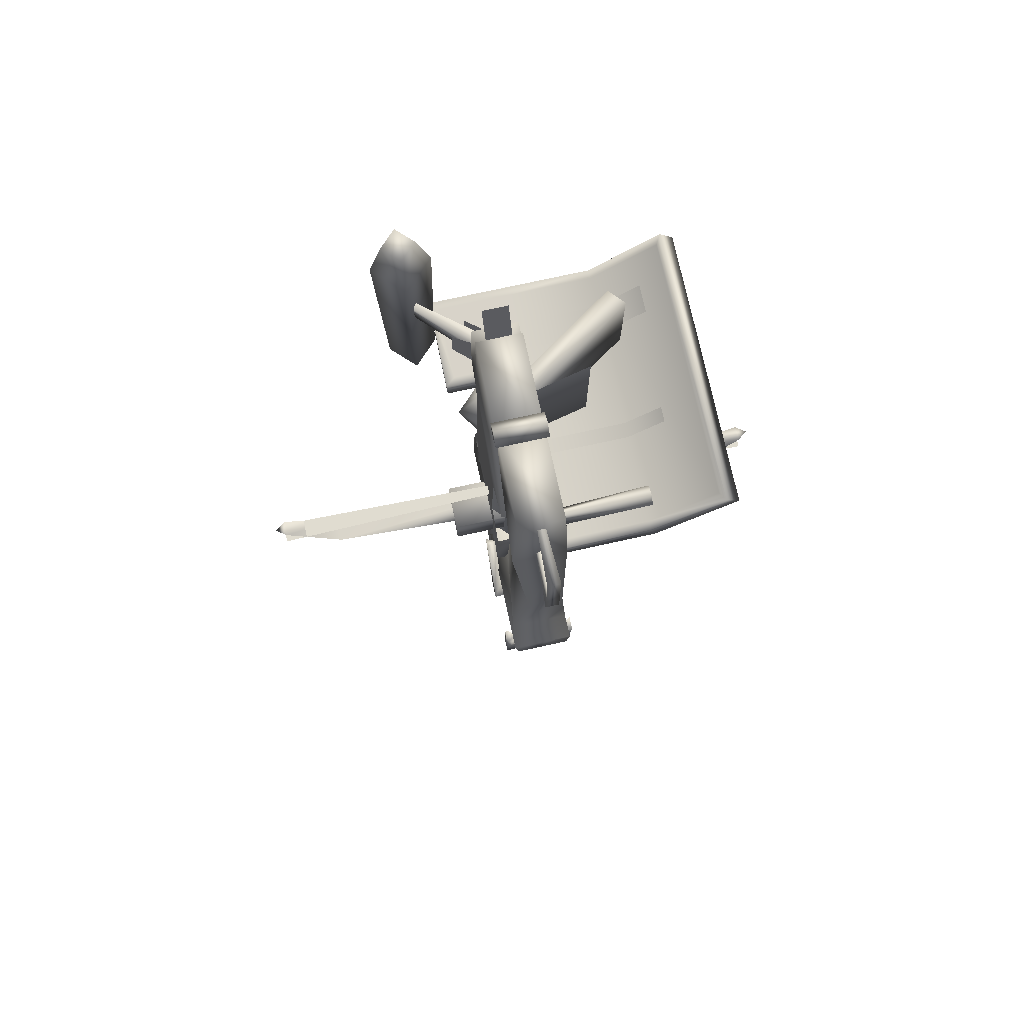
<metadata>
{"format":"obj","ext":"obj","renderer":"f3d","projection":"perspective","resolution":1024,"background":"white","views":[{"elev":75.8,"azim":167.7,"up":"+Z"}]}
</metadata>
<code>
g mesh00
v -47.57 -36.42 -47.67
v -47.57 -39.3 -47.67
v -37.16 -40.54 -57.74
v -48.04 -36.05 -51.27
v -48.04 -39.72 -51.27
v -0.06364 -36.93 -50.59
v -0.06364 -38.79 -51.27
v 47.91 -36.05 -51.27
v 47.91 -39.72 -51.27
v 47.44 -36.42 -47.67
v 47.44 -39.3 -47.67
v 49.52 -37.86 -47.7
v 37.03 -40.1 -57.74
v 40.52 -37.87 -58.23
v -31.95 -37.87 -63.36
v -14.45 -37.88 -67.13
v -37.16 -40.54 -57.74
v -0.06516 -39.99 -64.98
v 31.82 -37.87 -63.36
v 14.32 -37.88 -67.13
v 37.03 -35.62 -57.74
v -0.06516 -35.77 -64.98
v -0.06516 -37.88 -69.43
v -14.45 -37.88 -67.13
v -37.16 -35.18 -57.74
v -40.65 -37.87 -58.23
v -47.57 -39.3 -47.67
v 47.44 -36.42 -47.67
v 14.32 -37.88 -67.13
v -0.06516 -37.88 -69.43
v 47.44 -39.3 -47.67
v 47.44 -36.42 -47.67
v 37.03 -40.1 -57.74
v 37.03 -35.62 -57.74
v -0.06516 -39.99 -64.98
v -49.65 -37.86 -47.7
v -47.57 -36.42 -47.67
f 1 2 3
f 4 5 6
f 6 5 7
f 6 7 8
f 8 7 9
f 10 11 12
f 12 11 13
f 12 13 14
f 15 16 17
f 17 16 18
f 19 20 21
f 21 20 22
f 20 23 22
f 22 23 24
f 22 24 25
f 25 24 15
f 25 15 26
f 26 15 17
f 26 17 27
f 28 12 21
f 21 12 14
f 21 14 19
f 19 14 13
f 19 13 29
f 29 13 18
f 29 18 30
f 30 18 16
f 31 32 33
f 33 32 34
f 33 34 35
f 35 34 22
f 35 22 3
f 3 22 25
f 3 25 1
f 1 25 26
f 1 26 36
f 36 26 27
f 36 27 37
v 0 -42.37 -60.42
v 12.84 -42.37 -68.98
v 12.84 -42.37 -60.42
v 0 -33.81 -60.42
v -12.84 -33.81 -68.98
v -12.84 -33.81 -60.42
v 5.373 -49.8 -49.83
v 5.616 -44.62 -54.53
v 5.364 -44.62 -49.84
v -5.373 -49.8 -49.83
v 0 -53.01 -54.53
v 0 -53 -49.82
v -3.72 -56.38 -69.98
v -3.602 -52.85 -63.48
v -3.72 -52.86 -73.14
v 0 -31.04 -0.1749
v -4.928 -36.25 -73.1
v -4.296 -36.25 -0.1749
v 11.13 -67.52 16.48
v 8.631 -67.52 7.682
v 14.33 -73.22 7.682
v -22.99 -58.99 -15.39
v -25.79 -55.88 -25.7
v -22.99 -58.99 -25.7
v 17.54 -67.52 16.48
v 20.04 -67.52 7.682
v 14.33 -61.81 7.682
v 6.993 -26.13 -88.48
v -5.17 -25.59 -85.85
v -6.993 -26.13 -88.48
v -5.085 -48.73 -58.17
v -5.019 -34.01 -52.58
v -5.075 -28.37 -58.16
v 0 -42.37 -68.98
v -12.84 -42.37 -60.42
v -12.84 -42.37 -68.98
v 0 -33.81 -68.98
v 12.84 -33.81 -60.42
v 12.84 -33.81 -68.98
v 5.626 -49.8 -54.53
v 0 -53 -49.82
v 0 -53.01 -54.53
v -5.626 -49.8 -54.53
v -5.364 -44.62 -49.84
v -5.616 -44.62 -54.53
v -3.646 -56.37 -65.34
v 3.646 -56.37 -65.34
v 3.72 -56.38 -69.98
v 3.602 -52.85 -63.48
v 3.72 -52.86 -73.14
v -1.04 -52.84 -0.9108
v -1.182 -52.84 -10.55
v 4.746 -58.39 -3.643
v 4.67 -58.39 -10.57
v 4.405 -52.84 -0.9108
v 7.622 -55.73 -3.669
v 4.526 -52.84 -10.55
v 7.701 -55.73 -10.6
v 0 -31.05 -73.1
v 4.296 -36.25 -0.1749
v 4.928 -36.25 -73.1
v 4.575 -45.25 -34.82
v 4.144 -45.25 6.679
v 0 -51.66 2.737
v -4.575 -45.25 -34.82
v -4.991 -45.26 -72.93
v 0 -51.66 -34.8
v 0 -51.67 -72.93
v -4.414 -48.75 5.403
v -4.455 -52.83 5.393
v 4.414 -48.75 5.403
v 4.455 -52.83 5.393
v -0.8819 -52.84 -10.06
v 2.896 -52.75 -10.06
v 17.02 -67.1 -10.06
v 14.33 -64.32 16.48
v -0.8819 -52.84 -3.756
v -0.8819 -52.84 -10.06
v 17.02 -67.1 -3.756
v 17.02 -67.1 -10.06
v 4.147 -52.84 -3.756
v 2.896 -52.75 -10.06
v 17.02 -67.1 -3.756
v 4.147 -52.84 -3.756
v -0.8819 -52.84 -3.756
v -4.67 -47.77 -26.42
v -16.18 -47.78 -26.42
v -4.67 -41.37 -26.42
v -16.18 -43.96 -26.42
v -4.67 -41.37 -1.497
v -16.18 -43.96 -1.497
v -4.455 -52.83 5.393
v -4.581 -52.84 -11.33
v 4.455 -52.83 5.393
v 4.581 -52.84 -11.33
v -5.137 -52.85 -63.32
v -5.24 -52.85 -73.62
v 5.137 -52.85 -63.32
v 5.24 -52.85 -73.62
v -5.24 -28.37 -73.62
v -5.24 -52.85 -73.62
v -5.137 -52.85 -63.32
v 0 -59.32 -93.38
v 7.07 -59.32 -62.88
v 0 -66.39 -62.88
v -4.358 -31.16 10.88
v 4.358 -31.16 10.88
v -4.758 -25.72 -27.32
v 4.758 -25.72 -27.32
v -2.438 -51.84 17.74
v -2.438 -48.77 10.58
v 2.438 -51.84 17.74
v 2.438 -48.77 10.58
v -25.79 -55.88 -25.7
v -4.679 -42.13 -25.7
v -22.99 -58.99 -25.7
v -4.679 -46.97 -25.7
v -22.99 -58.99 -5.079
v -4.679 -46.97 -5.079
v -4.679 -42.13 -15.39
v -4.679 -42.13 -25.7
v -25.79 -55.88 -25.7
v -4.679 -46.97 -25.7
v -4.679 -46.97 -15.39
v -25.79 -55.88 -15.39
v -25.79 -55.88 -5.079
v 14.33 -70.72 16.48
v -7.07 -59.32 -62.88
v 0 -52.25 -62.88
v 4.358 -48.74 10.88
v -4.358 -48.74 10.88
v 4.414 -48.75 5.403
v -4.414 -48.75 5.403
v -4.358 -48.74 10.88
v -4.629 -48.72 -16.04
v -4.414 -48.75 5.403
v -4.581 -52.84 -11.33
v -4.455 -52.83 5.393
v -7.07 -59.32 -62.88
v 0 -66.39 -62.88
v 0 -59.32 -52.24
v 7.07 -59.32 -62.88
v 0 -52.25 -62.88
v 4.455 -52.83 5.393
v 4.581 -52.84 -11.33
v 4.414 -48.75 5.403
v 4.629 -48.72 -16.04
v 4.358 -48.74 10.88
v 18.99 -67.52 -37
v 14.33 -72.18 -37
v 14.33 -62.86 -37
v 9.672 -67.52 -37
v 14.33 -64.32 16.48
v 11.13 -67.52 16.48
v 17.54 -67.52 16.48
v 14.33 -70.72 16.48
v 0 -36.96 -78.05
v -1.659 -35.3 -78.05
v 1.658 -35.3 -78.05
v 0 -33.64 -78.05
v -1.659 -35.3 -78.05
v 0 -36.96 -78.05
v 0 -37.37 -73.12
v 1.658 -35.3 -78.05
v 2.068 -35.3 -73.12
v 0 -33.23 -73.12
v 0 -33.64 -78.05
v -2.068 -35.3 -73.12
v 0 -47.39 -82.44
v -2.981 -44.41 -82.44
v 2.979 -44.41 -82.44
v 0 -41.42 -82.44
v 2.979 -44.41 -82.44
v 0 -41.42 -82.44
v 0 -40.77 -73.15
v -2.981 -44.41 -82.44
v -3.629 -44.41 -73.15
v 0 -48.03 -73.15
v 6.993 -23.11 -88.48
v -6.993 -23.11 -88.48
v 5.17 -25.59 -85.85
v 6.993 -32.47 -70.96
v 6.993 -26.13 -88.48
v 6.993 -30.26 -68.7
v 6.993 -23.11 -88.48
v 6.993 -23.11 -88.48
v 6.993 -26.13 -88.48
v -6.993 -23.11 -88.48
v -6.993 -26.13 -88.48
v -6.993 -30.26 -68.7
v -6.993 -32.47 -70.96
v -6.993 -30.26 -68.7
v -6.993 -32.47 -70.96
v -5.17 -31.41 -69.88
v 5.17 -25.59 -85.85
v 6.993 -32.47 -70.96
v 5.17 -31.32 -69.78
v 6.993 -30.26 -68.7
v 5.17 -31.32 -69.78
v 5.17 -25.59 -85.85
v -6.993 -26.13 -88.48
v -5.17 -25.59 -85.85
v -6.993 -32.47 -70.96
v -5.17 -31.41 -69.88
v 6.993 -32.47 -70.96
v 6.993 -30.26 -68.7
v 5.17 -31.32 -69.78
v -6.993 -30.26 -68.7
v -5.17 -31.41 -69.88
v -5.17 -25.59 -85.85
v 5.075 -28.37 -58.16
v 5.24 -28.37 -73.62
v -5.075 -28.37 -58.16
v -5.24 -28.37 -73.62
v 5.24 -28.37 -73.62
v 5.24 -52.85 -73.62
v -5.24 -28.37 -73.62
v -5.24 -52.85 -73.62
v 5.085 -48.73 -58.17
v 5.137 -52.85 -63.32
v 5.075 -28.37 -58.16
v 5.24 -52.85 -73.62
v 5.24 -28.37 -73.62
v -4.358 -48.74 10.88
v 4.358 -48.74 10.88
v -4.358 -31.16 10.88
v 4.358 -31.16 10.88
v 3.629 -44.41 -73.15
v 0 -47.39 -82.44
v -4.144 -45.25 6.679
v 4.991 -45.26 -72.93
v -25.79 -55.88 -15.39
v -25.79 -55.88 -5.079
v -4.679 -42.13 -5.079
v -22.99 -58.99 -5.079
v -4.679 -46.97 -5.079
v 20.04 -67.52 7.682
v 14.33 -73.22 7.682
v 14.33 -72.18 -37
v 8.631 -67.52 7.682
v 9.672 -67.52 -37
v 14.33 -61.81 7.682
v 14.33 -62.86 -37
v 18.99 -67.52 -37
v -4.799 -34 -32.4
v -4.758 -25.72 -27.32
v -4.358 -31.16 10.88
v 4.358 -31.16 10.88
v 4.758 -25.72 -27.32
v 4.799 -34 -32.4
v 5.019 -34.01 -52.58
v -12.84 -33.81 -68.98
v -12.84 -42.37 -60.42
v -12.84 -33.81 -60.42
v 0 -42.37 -60.42
v 0 -33.81 -60.42
v 12.84 -42.37 -60.42
v 12.84 -33.81 -60.42
v 12.84 -42.37 -68.98
v 12.84 -33.81 -68.98
v 0 -42.37 -68.98
v 0 -33.81 -68.98
v -12.84 -42.37 -68.98
f 38 39 40
f 41 42 43
f 44 45 46
f 47 48 49
f 50 51 52
f 53 54 55
f 56 57 58
f 59 60 61
f 62 63 64
f 65 66 67
f 68 69 70
f 39 38 71
f 71 38 72
f 71 72 73
f 42 41 74
f 74 41 75
f 74 75 76
f 45 44 77
f 77 44 78
f 77 78 79
f 48 47 80
f 80 47 81
f 80 81 82
f 51 50 83
f 84 85 86
f 86 85 87
f 88 89 90
f 90 89 91
f 92 93 94
f 94 93 95
f 54 53 96
f 96 53 97
f 96 97 98
f 99 100 101
f 102 103 104
f 104 103 105
f 106 107 108
f 108 107 109
f 110 111 112
f 57 56 64
f 64 56 113
f 64 113 62
f 114 115 116
f 116 115 117
f 116 117 118
f 118 117 119
f 120 121 122
f 123 124 125
f 125 124 126
f 125 126 127
f 127 126 128
f 129 130 131
f 131 130 132
f 133 134 135
f 135 134 136
f 137 138 70
f 70 138 139
f 70 139 68
f 140 141 142
f 143 144 145
f 145 144 146
f 147 148 149
f 149 148 150
f 151 152 153
f 153 152 154
f 155 59 156
f 157 158 159
f 61 160 59
f 59 160 161
f 59 161 156
f 60 59 162
f 162 59 155
f 162 155 163
f 63 62 58
f 58 62 164
f 58 164 56
f 142 165 140
f 140 165 166
f 140 166 141
f 167 168 169
f 169 168 170
f 171 172 173
f 173 172 174
f 173 174 175
f 176 177 178
f 177 179 178
f 178 179 180
f 178 180 176
f 181 182 183
f 183 182 184
f 183 184 185
f 186 187 188
f 188 187 189
f 190 191 192
f 192 191 193
f 194 195 196
f 196 195 197
f 198 199 200
f 200 199 201
f 200 201 202
f 202 201 203
f 201 204 203
f 203 204 198
f 203 198 205
f 205 198 200
f 206 207 208
f 208 207 209
f 210 211 212
f 212 211 213
f 212 213 214
f 214 213 215
f 216 217 218
f 219 220 221
f 221 220 222
f 223 224 225
f 225 224 226
f 225 226 227
f 227 226 228
f 229 230 231
f 66 65 232
f 232 65 233
f 232 233 234
f 235 216 236
f 236 216 237
f 238 239 240
f 240 239 241
f 242 243 244
f 245 246 217
f 217 246 247
f 217 247 218
f 248 249 250
f 250 249 251
f 252 253 254
f 254 253 255
f 256 257 258
f 258 257 259
f 258 259 260
f 261 262 263
f 263 262 264
f 212 265 210
f 210 265 215
f 210 215 266
f 266 215 213
f 267 102 101
f 101 102 104
f 101 104 99
f 99 104 105
f 99 105 268
f 159 269 157
f 157 269 270
f 157 270 271
f 271 270 272
f 271 272 273
f 274 275 276
f 276 275 277
f 276 277 278
f 278 277 279
f 278 279 280
f 280 279 274
f 280 274 281
f 281 274 276
f 69 68 282
f 282 68 172
f 282 172 283
f 283 172 171
f 283 171 284
f 285 185 286
f 286 185 184
f 286 184 287
f 287 184 256
f 287 256 288
f 288 256 258
f 289 290 291
f 291 290 292
f 291 292 293
f 293 292 294
f 293 294 295
f 295 294 296
f 295 296 297
f 297 296 298
f 297 298 299
f 299 298 300
f 299 300 289
f 289 300 290
v -0.01515 -6.4 -8.933
v -0.01667 -27.18 -10.51
v 1.256 -3.285 -10.58
v -6.992 -10.77 -89.05
v 5.17 -12 -86.52
v 6.992 -10.77 -89.05
v 5.232 -13.55 -13.67
v 2.437 -22.34 -31.03
v 3.296 -7.618 -27.43
v 0.01818 -27.03 -33.54
v -2.044 -21.63 -34.56
v -1.588 -25.23 -34.77
v 5.229 -36.9 -86.34
v 5.232 -7.282 -73.66
v 5.916 -7.285 -68.48
v -1.588 -25.23 -34.77
v -2.044 -21.63 -34.56
v 1.614 -25.29 -34.82
v 2.052 -21.63 -34.57
v 4.605 -34.65 -90.03
v 5.229 -36.9 -86.34
v -4.605 -34.65 -90.03
v -5.229 -36.9 -86.34
v -5.588 -11.14 -64.23
v -5.916 -7.285 -68.48
v -2.65 -30.42 -71.66
v -5.229 -36.9 -86.34
v -2.65 -30.42 -71.66
v -5.229 -36.9 -86.34
v 2.65 -30.42 -71.66
v 5.229 -36.9 -86.34
v -4.355 -31.16 10.87
v -4.27 -27.88 -6.267
v 4.355 -31.16 10.87
v 4.27 -27.88 -6.267
v 0 -27.84 -27.32
v 4.27 -27.88 -6.267
v -4.27 -27.88 -6.267
v 0 -27.84 -27.32
v -2.437 -22.34 -31.03
v 2.437 -22.34 -31.03
v 4.27 -27.88 -6.267
v 0 -27.84 -27.32
v -4.27 -27.88 -6.267
v -2.437 -22.34 -31.03
v 5.588 -11.14 -64.23
v 2.65 -30.42 -71.66
v 5.916 -7.285 -68.48
v 5.229 -36.9 -86.34
v -4.876 -31.16 13.21
v 4.876 -31.16 13.21
v 4.876 -28.83 10.88
v 4.876 -31.16 8.542
v 4.876 -33.49 10.88
v -4.876 -31.16 8.542
v -4.876 -33.49 10.88
v 4.876 -31.16 8.542
v -4.876 -31.16 8.542
v -4.876 -28.83 10.88
v 4.876 -33.49 10.88
v 4.876 -31.16 8.542
v 4.876 -31.16 13.21
v 4.876 -28.83 10.88
v -4.876 -33.49 10.88
v 4.876 -33.49 10.88
v -4.876 -31.16 13.21
v 4.876 -31.16 13.21
v -4.876 -31.16 8.542
v -4.876 -33.49 10.88
v -4.876 -28.83 10.88
v -4.876 -31.16 13.21
v 1.256 -3.285 -10.58
v 1.256 -3.285 7.497
v -0.01515 -6.4 -8.933
v -0.01515 -6.4 5.861
v -1.273 -3.285 -10.58
v -1.273 -3.285 7.497
v 1.256 -3.285 -10.58
v -1.273 -3.285 -10.58
v 1.256 -3.285 7.497
v -1.273 -3.285 7.497
v -0.01667 -30.21 7.43
v 1.256 -3.285 7.497
v -1.273 -3.285 7.497
v -1.273 -3.285 -10.58
v 1.256 -3.285 -10.58
v -0.01667 -27.18 -10.51
v -1.273 -3.285 7.497
v -0.01515 -6.4 5.861
v -0.01667 -30.21 7.43
v 1.256 -3.285 7.497
v -1.273 -3.285 -10.58
v 6.993 -9.49 -72.26
v 6.993 -12.09 -72.05
v 6.992 -10.77 -89.05
v 6.992 -13.61 -88.95
v -6.993 -9.49 -72.26
v -6.992 -10.77 -89.05
v -6.993 -12.09 -72.05
v 6.992 -10.77 -89.05
v 6.992 -13.61 -88.95
v -6.992 -13.61 -88.95
v 6.993 -12.09 -72.05
v 6.993 -9.49 -72.26
v 5.17 -10.79 -72.16
v 6.993 -12.09 -72.05
v 5.17 -10.79 -72.16
v 6.992 -13.61 -88.95
v 5.17 -12 -86.52
v 6.993 -9.49 -72.26
v 5.17 -10.79 -72.16
v -6.993 -9.49 -72.26
v -6.993 -12.09 -72.05
v -5.17 -10.79 -72.16
v -5.17 -12 -86.52
v -6.993 -9.49 -72.26
v -5.17 -10.79 -72.16
v -0.01667 -28.04 -45.62
v -1.588 -25.23 -34.77
v 1.614 -25.29 -34.82
v 4.358 -13.57 10.87
v 4.355 -31.16 10.87
v -4.355 -31.16 10.87
v -4.358 -13.57 10.87
v -5.232 -13.55 -13.67
v -3.296 -7.618 -27.43
v -0.007577 -21.47 -32.06
v 1.614 -25.29 -34.82
v 2.052 -21.63 -34.57
v -0.01667 -28.04 -45.62
v -0.004546 -30.8 -46.88
v 0.01818 -27.03 -33.54
v -1.588 -25.23 -34.77
v -0.01667 -28.04 -45.62
v -21.96 -17.07 -6.607
v -21.96 -18.95 -8.341
v -21.96 -18.95 -5.002
v -21.96 -20.83 -6.602
v 5.588 -11.14 -64.23
v 5.916 -7.285 -68.48
v -5.588 -11.14 -64.23
v -5.916 -7.285 -68.48
v -4.355 -31.16 10.87
v 4.355 -31.16 10.87
v -4.358 -13.57 10.87
v 4.358 -13.57 10.87
v 5.232 -13.55 -13.67
v 3.296 -7.618 -27.43
v -5.232 -13.55 -13.67
v -3.296 -7.618 -27.43
v 3.296 -7.618 -27.43
v 2.437 -22.34 -31.03
v 5.588 -11.14 -64.23
v 2.65 -30.42 -71.66
v 4.605 -34.65 -90.03
v -4.605 -34.65 -90.03
v 5.232 -7.282 -73.66
v -5.232 -7.282 -73.66
v 5.916 -7.285 -68.48
v 5.232 -7.282 -73.66
v -5.916 -7.285 -68.48
v -5.232 -7.282 -73.66
v -5.232 -13.55 -13.67
v -4.358 -13.57 10.87
v 5.232 -13.55 -13.67
v 4.358 -13.57 10.87
v -4.605 -34.65 -90.03
v -5.229 -36.9 -86.34
v -5.232 -7.282 -73.66
v -5.916 -7.285 -68.48
v 4.605 -34.65 -90.03
v 2.65 -30.42 -71.66
v 2.437 -22.34 -31.03
v -2.65 -30.42 -71.66
v -2.437 -22.34 -31.03
v -5.588 -11.14 -64.23
v -3.296 -7.618 -27.43
v 5.588 -11.14 -64.23
v 3.296 -7.618 -27.43
v 5.17 -12 -86.52
v -5.17 -12 -86.52
v -6.992 -13.61 -88.95
v -5.17 -10.79 -72.16
v -6.993 -12.09 -72.05
v -21.96 -18.95 -5.002
v -1.918 -18.67 -5.043
v -21.96 -17.07 -6.607
v -1.918 -17.11 -7.667
v -21.96 -18.95 -8.341
v -1.918 -20.23 -7.667
v -21.96 -20.83 -6.602
v -1.918 -18.67 -5.043
v -21.96 -18.95 -5.002
f 301 302 303
f 304 305 306
f 307 308 309
f 310 311 312
f 313 314 315
f 316 317 318
f 318 317 319
f 320 321 322
f 322 321 323
f 324 325 326
f 326 325 327
f 328 329 330
f 330 329 331
f 332 333 334
f 334 333 335
f 336 337 338
f 339 340 341
f 308 342 339
f 343 344 345
f 346 347 348
f 348 347 349
f 350 351 352
f 353 354 355
f 355 354 356
f 357 358 352
f 352 358 359
f 352 359 350
f 360 361 362
f 362 361 363
f 364 365 366
f 366 365 367
f 368 369 370
f 370 369 371
f 372 373 374
f 374 373 375
f 374 375 376
f 376 375 377
f 378 379 380
f 380 379 381
f 382 383 384
f 385 386 387
f 388 389 390
f 390 389 391
f 302 301 392
f 393 394 395
f 395 394 396
f 397 398 399
f 400 401 398
f 398 401 402
f 398 402 399
f 403 404 405
f 406 407 408
f 306 409 410
f 410 409 411
f 412 413 414
f 305 304 415
f 415 304 416
f 415 416 417
f 418 419 420
f 308 307 342
f 342 307 421
f 342 421 422
f 423 424 344
f 344 424 425
f 344 425 345
f 345 425 426
f 311 310 427
f 427 310 428
f 427 428 429
f 430 428 431
f 428 432 431
f 431 432 433
f 431 433 434
f 435 436 437
f 437 436 438
f 439 440 441
f 441 440 442
f 443 444 445
f 445 444 446
f 447 448 449
f 449 448 450
f 451 452 453
f 453 452 454
f 455 456 457
f 457 456 458
f 459 460 461
f 461 460 462
f 463 464 465
f 465 464 466
f 467 468 469
f 469 468 470
f 314 313 471
f 472 473 474
f 474 473 475
f 474 475 476
f 476 475 477
f 476 477 478
f 478 477 479
f 407 480 408
f 408 480 481
f 408 481 482
f 482 481 483
f 482 483 484
f 485 486 487
f 487 486 488
f 487 488 489
f 489 488 490
f 489 490 491
f 491 490 492
f 491 492 493
v 0 -47.82 -168.6
v -3.985 -43.83 -168.6
v 3.985 -43.83 -168.6
v 0 -39.84 -168.6
v 0 -48.99 -85.56
v 0 -49.16 -73.52
v -4.744 -44.25 -85.56
v -4.854 -44.31 -73.52
v 0 -39.5 -85.56
v 0 -39.45 -73.52
v 4.744 -44.25 -85.56
v 4.854 -44.31 -73.52
v 0 -39.5 -85.56
v 0 -39.84 -168.6
v -4.744 -44.25 -85.56
v -3.985 -43.83 -168.6
v 0 -48.99 -85.56
v 0 -47.82 -168.6
v 4.744 -44.25 -85.56
v 3.985 -43.83 -168.6
f 494 495 496
f 496 495 497
f 498 499 500
f 500 499 501
f 500 501 502
f 502 501 503
f 502 503 504
f 504 503 505
f 504 505 498
f 498 505 499
f 506 507 508
f 508 507 509
f 508 509 510
f 510 509 511
f 510 511 512
f 512 511 513
f 512 513 506
f 506 513 507
v -24.42 -19.17 -32.74
v -24.42 -17.43 -32.74
v -5.169 -17.43 -32.96
v -6.623 -64.43 -28.32
v -6.445 -58.87 -28.31
v -23.08 -58.88 -28.23
v -37.05 -72.4 -16.64
v -37.05 -17.43 -16.64
v -39.89 -72.4 -19.67
v -39.89 -17.43 -19.67
v -23.17 -72.4 -28.49
v -37.05 -72.4 -16.64
v -39.89 -72.4 -19.67
v -5.07 -17.43 -28.59
v -5.07 -54.44 -28.59
v -5.169 -17.43 -32.96
v -5.169 -54.44 -32.96
v -24.42 -72.4 -32.74
v 9.457 -72.4 -32.96
v 9.457 -72.4 -28.6
v 9.695 -54.44 -28.59
v 9.457 -72.4 -28.6
v 9.597 -54.44 -32.96
v 9.457 -72.4 -32.96
v -39.89 -17.43 -19.67
v -37.05 -17.43 -16.64
v -24.42 -17.43 -32.74
v -23.17 -17.43 -28.49
v -5.169 -17.43 -32.96
v -5.07 -17.43 -28.59
v -24.51 -39.52 -33.01
v -32.25 -39.52 -26.47
v -32.25 -36.59 -26.47
v -6.698 -19.16 -32.85
v -4.97 -39.52 -28.32
v -4.97 -36.59 -28.32
v -23.07 -39.52 -28.22
v -23.07 -36.59 -28.22
v -30.01 -39.52 -22.3
v -30.01 -36.59 -22.3
v -24.51 -36.59 -33.01
v -5.269 -36.59 -33.23
v -5.269 -39.52 -33.23
v -11.04 -47.45 -33.01
v -11.04 -40.1 -33.01
v -5.335 -47.45 -33.07
v -5.335 -40.1 -33.07
v -5.39 -47.45 -37.59
v -5.39 -40.1 -37.59
v -5.169 -54.44 -32.96
v -5.07 -54.44 -28.59
v 9.597 -54.44 -32.96
v 9.695 -54.44 -28.59
v -24.51 -64.43 -32.99
v -34.67 -64.43 -24.41
v -34.67 -58.88 -24.41
v -24.51 -58.88 -32.99
v -7.017 -58.87 -33.16
v -7.122 -64.43 -33.16
v -31.44 -58.88 -21.09
v -31.44 -64.43 -21.09
v -23.08 -64.43 -28.23
v -6.714 -56.09 -32.85
v 7.681 -56.08 -32.96
v 7.646 -70.66 -32.96
v -6.733 -19.16 -28.54
v -23.17 -19.17 -28.49
v -6.763 -56.09 -28.54
v -38.75 -70.67 -20.64
v -38.75 -19.17 -20.64
v -24.42 -70.67 -32.74
v -6.698 -19.16 -32.85
v -24.42 -19.17 -32.74
v -6.496 -70.66 -32.87
v -5.39 -33.71 -37.59
v -5.39 -36.54 -37.59
v -5.335 -33.71 -33.07
v -5.335 -36.54 -33.07
v -11.04 -33.71 -33.01
v -11.04 -36.54 -33.01
v -23.17 -70.67 -28.49
v -6.678 -70.66 -28.55
v 7.755 -56.08 -28.59
v 7.696 -70.66 -28.59
v -23.17 -17.43 -28.49
v -37.05 -17.43 -16.64
v -23.17 -19.17 -28.49
v -36.1 -19.17 -17.45
v -23.17 -19.17 -28.49
v -36.1 -19.17 -17.45
v -36.1 -70.67 -17.45
v -39.89 -17.43 -19.67
v -38.75 -19.17 -20.64
v -39.89 -72.4 -19.67
v -38.75 -70.67 -20.64
v -24.42 -72.4 -32.74
v 9.457 -72.4 -28.6
v -6.678 -70.66 -28.55
v -23.17 -72.4 -28.49
v -23.17 -70.67 -28.49
v -37.05 -72.4 -16.64
v -36.1 -70.67 -17.45
v -37.05 -17.43 -16.64
v -36.1 -19.17 -17.45
v -23.17 -17.43 -28.49
v -23.17 -19.17 -28.49
v -5.07 -17.43 -28.59
v -6.733 -19.16 -28.54
v -5.07 -54.44 -28.59
v -6.763 -56.09 -28.54
v 9.695 -54.44 -28.59
v 7.755 -56.08 -28.59
v 7.696 -70.66 -28.59
v -24.42 -70.67 -32.74
v -6.496 -70.66 -32.87
v 9.457 -72.4 -32.96
v 7.646 -70.66 -32.96
v 9.597 -54.44 -32.96
v 7.681 -56.08 -32.96
v -5.169 -54.44 -32.96
v -6.714 -56.09 -32.85
v -5.169 -17.43 -32.96
v -6.698 -19.16 -32.85
f 514 515 516
f 517 518 519
f 520 521 522
f 522 521 523
f 524 525 526
f 527 528 529
f 529 528 530
f 526 531 524
f 524 531 532
f 524 532 533
f 534 535 536
f 536 535 537
f 538 539 540
f 540 539 541
f 540 541 542
f 542 541 543
f 544 545 546
f 516 547 514
f 548 549 550
f 550 549 551
f 550 551 552
f 552 551 553
f 546 554 544
f 544 554 555
f 544 555 556
f 557 558 559
f 559 558 560
f 559 560 561
f 561 560 562
f 563 564 565
f 565 564 566
f 567 568 569
f 569 570 567
f 567 570 571
f 567 571 572
f 573 574 519
f 519 574 575
f 519 575 517
f 576 577 578
f 579 580 581
f 582 583 584
f 585 576 586
f 583 586 584
f 584 586 576
f 584 576 587
f 587 576 578
f 588 589 590
f 590 589 591
f 590 591 592
f 592 591 593
f 580 594 581
f 581 594 595
f 581 595 596
f 596 595 597
f 598 599 600
f 600 599 601
f 602 603 594
f 594 603 604
f 515 514 605
f 605 514 606
f 605 606 607
f 607 606 608
f 607 608 609
f 610 611 612
f 612 611 613
f 612 613 614
f 614 613 615
f 614 615 616
f 616 615 617
f 618 619 620
f 620 619 621
f 620 621 622
f 622 621 623
f 622 623 624
f 624 623 625
f 624 625 610
f 610 625 626
f 610 626 611
f 608 627 609
f 609 627 628
f 609 628 629
f 629 628 630
f 629 630 631
f 631 630 632
f 631 632 633
f 633 632 634
f 633 634 635
f 635 634 636

</code>
